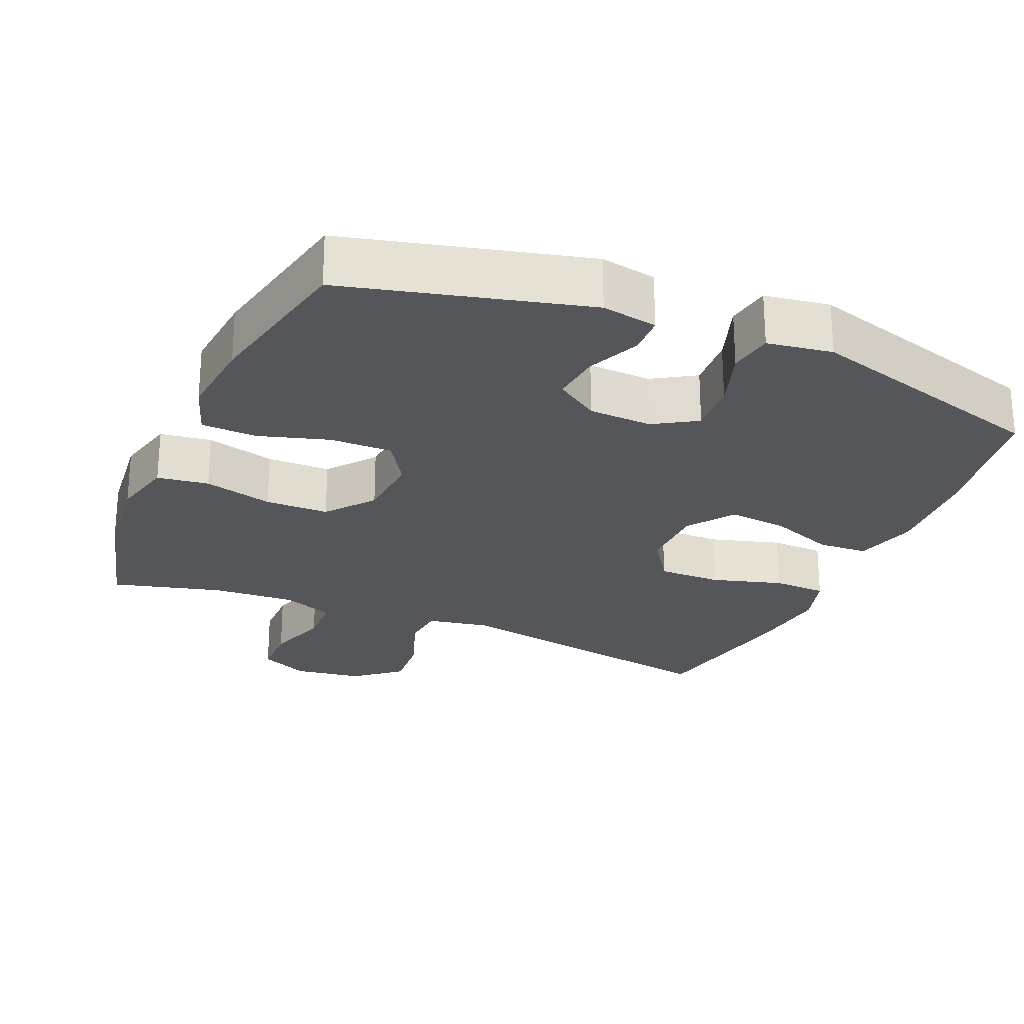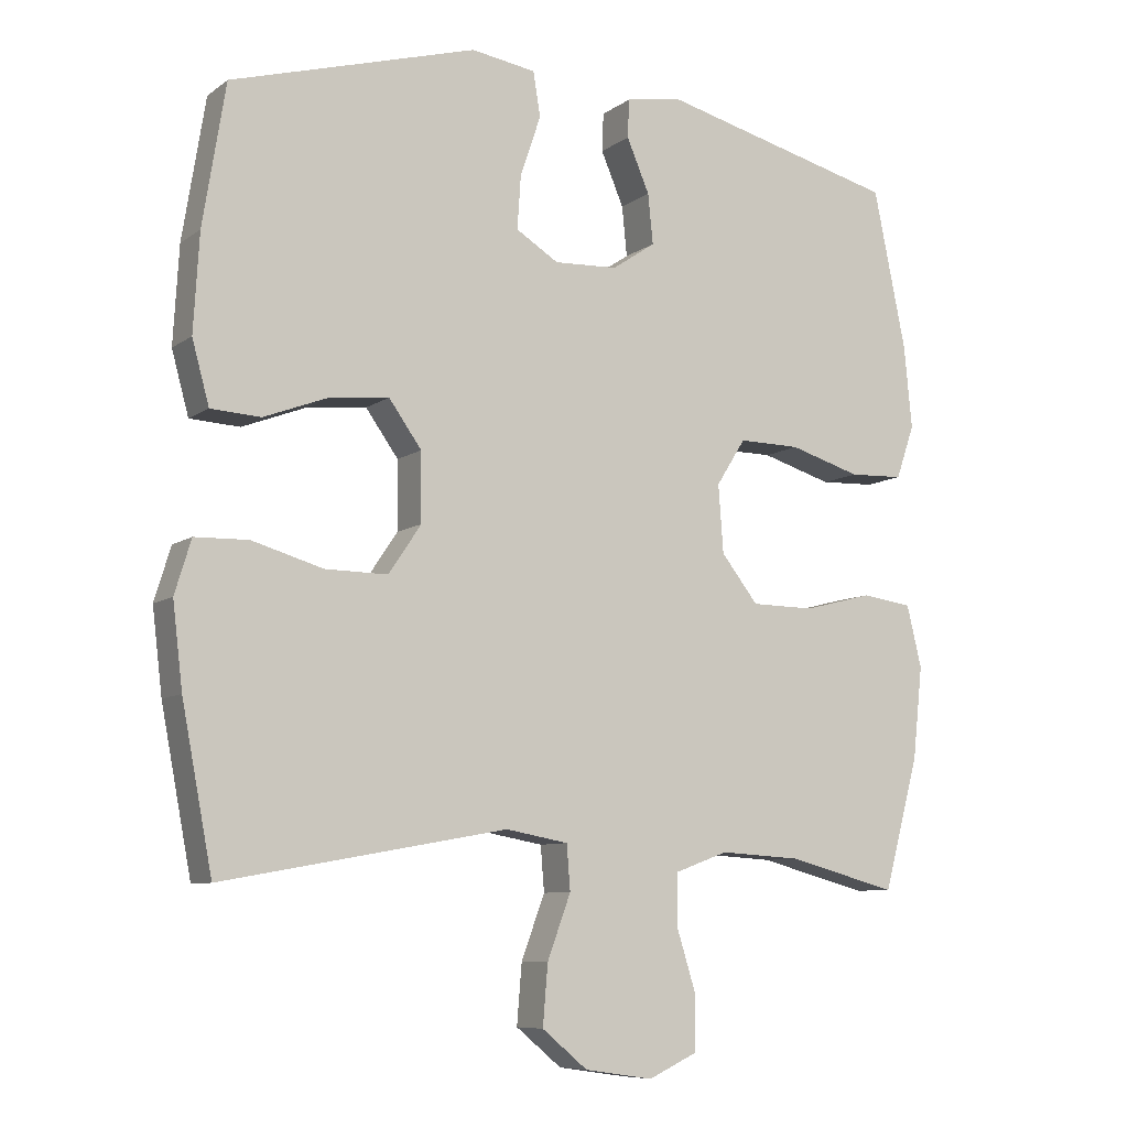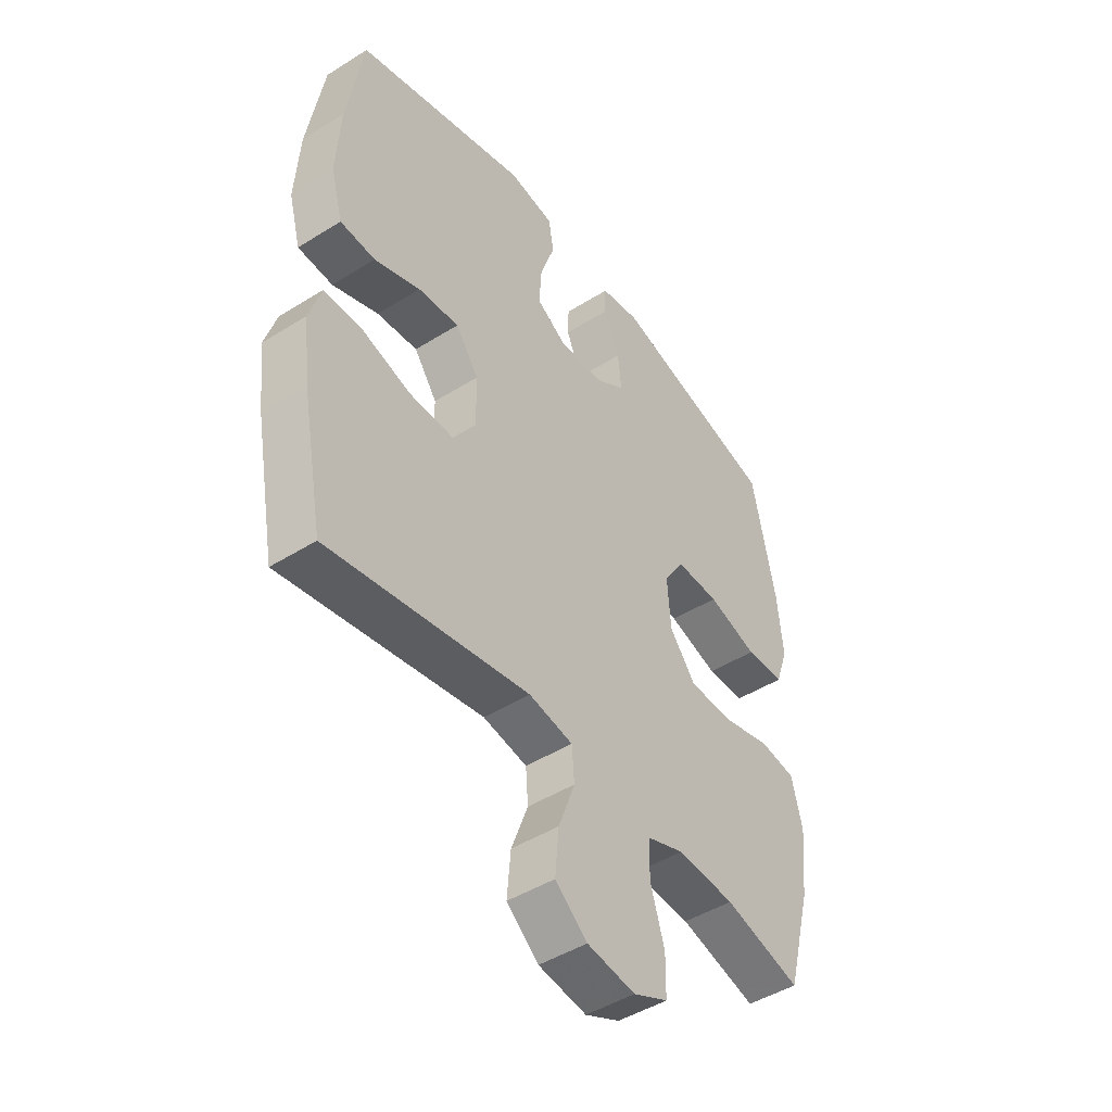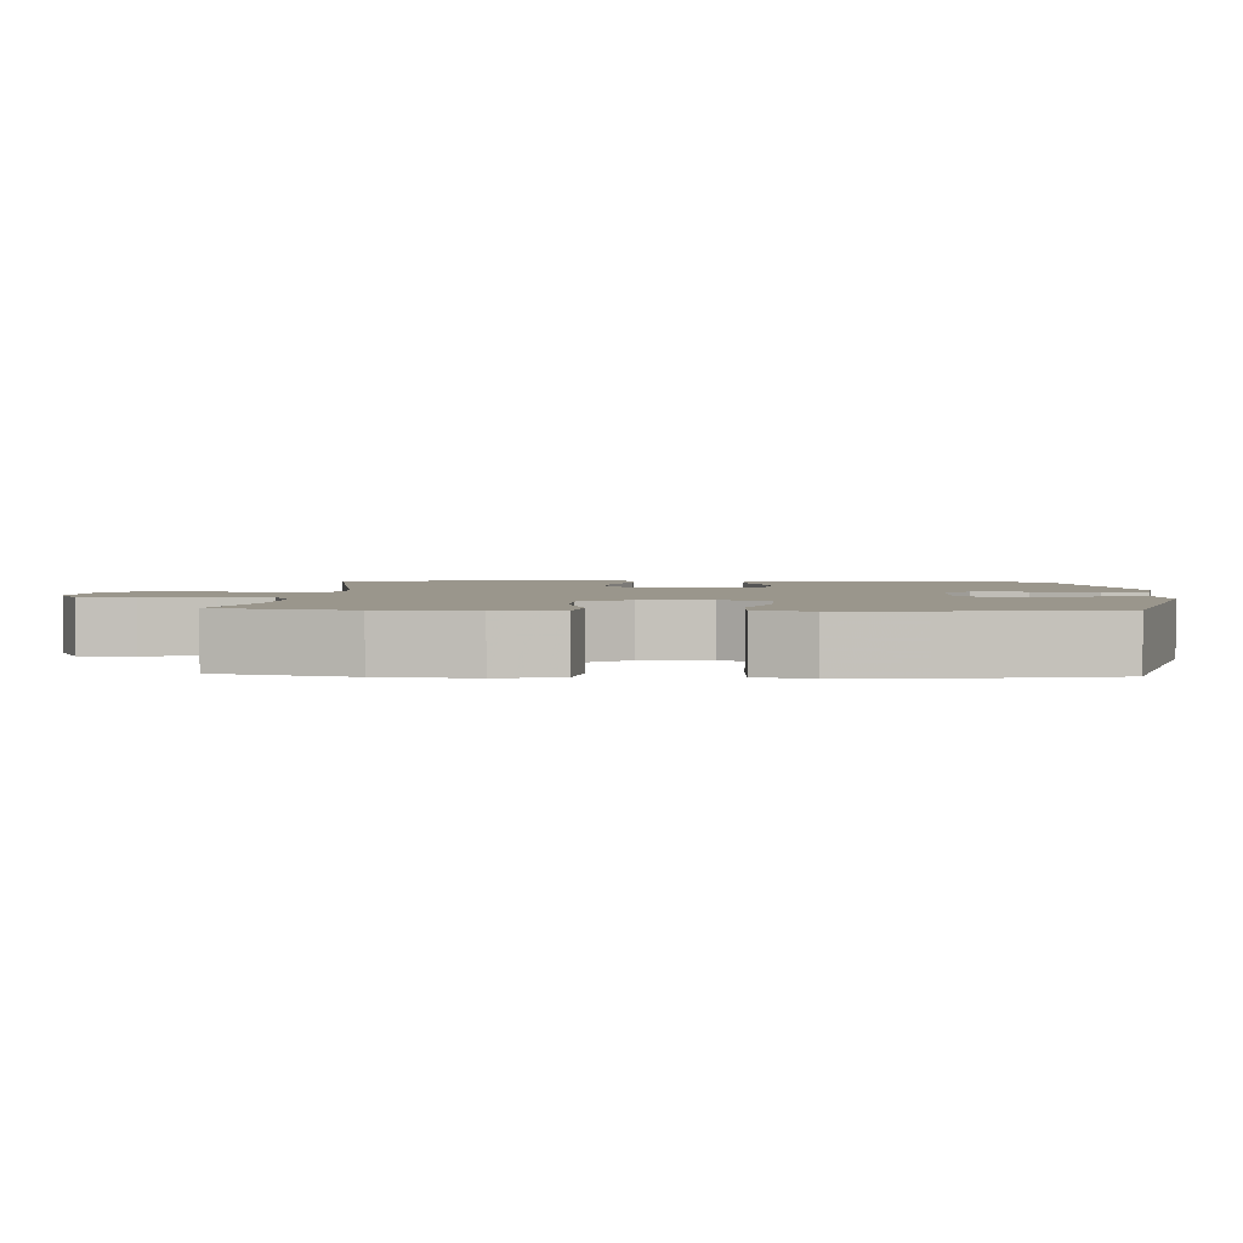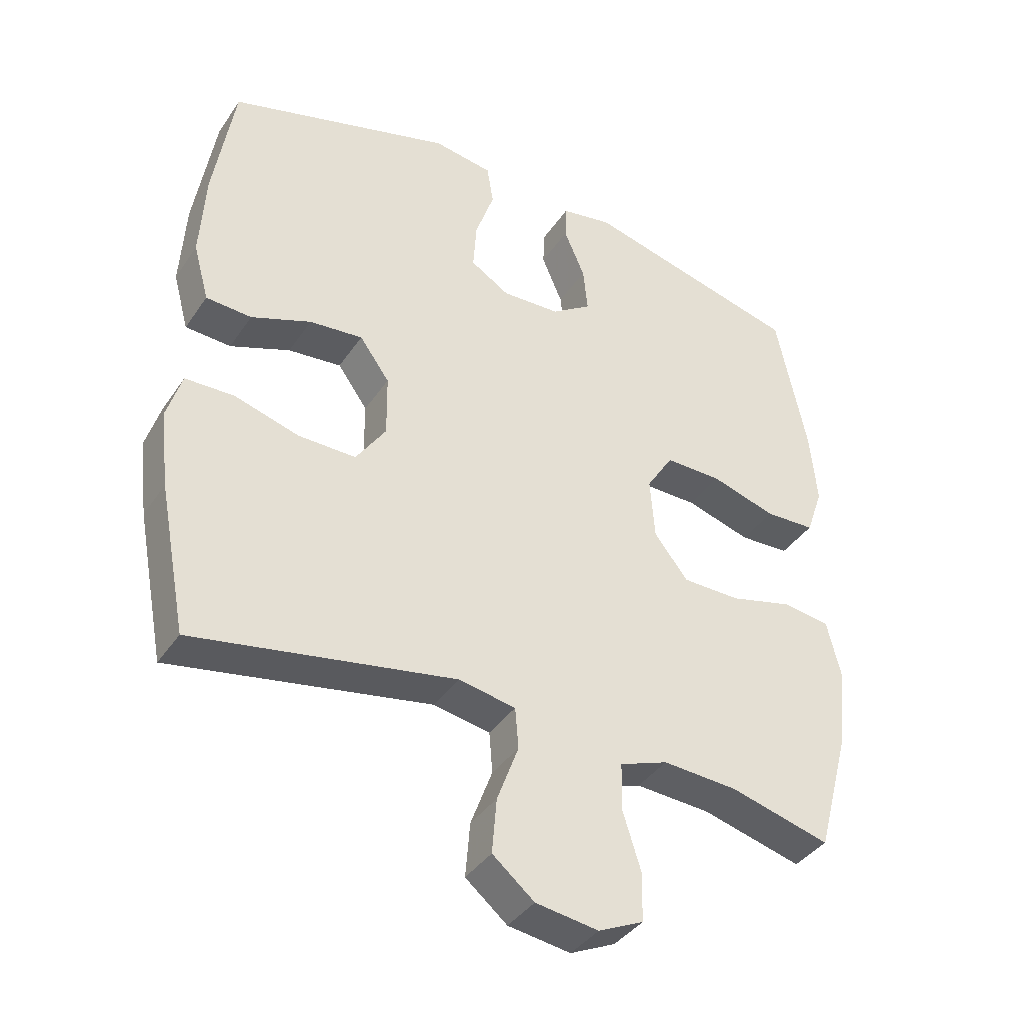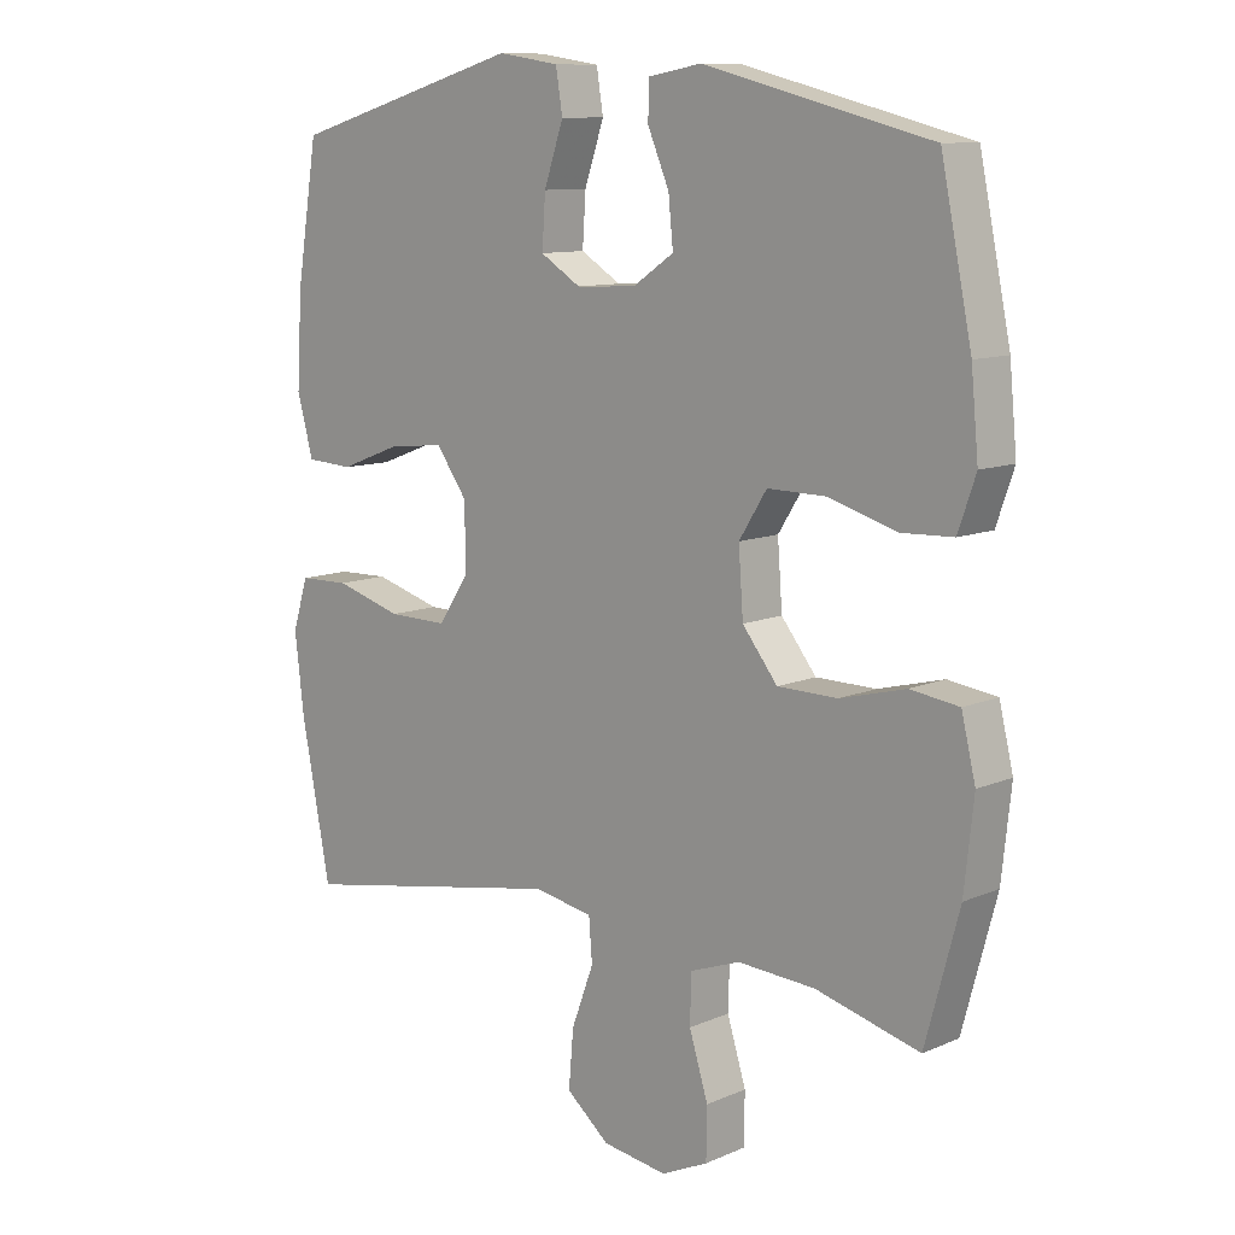
<metadata>
{"format":"obj","ext":"obj","renderer":"f3d","projection":"perspective","resolution":1024,"background":"white","views":[{"elev":-25.1,"azim":-23.3,"up":"+Y"},{"elev":-8.3,"azim":150.7,"up":"+Z"},{"elev":-46.4,"azim":125.6,"up":"+Z"},{"elev":2.5,"azim":-87.1,"up":"+Y"},{"elev":-38.8,"azim":149.6,"up":"+Z"},{"elev":10.5,"azim":-137.0,"up":"+Z"}]}
</metadata>
<code>
v 0.5 0.07 0.5
v 0.532 0.07 0.302
v 0.54 0.07 0.166
v 0.516 0.07 0.078
v 0.446 0.07 0.074
v 0.354 0.07 0.109
v 0.272 0.07 0.117
v 0.226 0.07 0.053
v 0.225 0.07 -0.043
v 0.271 0.07 -0.111
v 0.359 0.07 -0.11
v 0.459 0.07 -0.081
v 0.534 0.07 -0.083
v 0.557 0.07 -0.158
v 0.543 0.07 -0.275
v 0.5 0.07 -0.5
v 0.1 0.07 -0.428
v 0.012 0.07 -0.444
v 0.007 0.07 -0.507
v 0.04 0.07 -0.596
v 0.047 0.07 -0.68
v -0.017 0.07 -0.733
v -0.113 0.07 -0.747
v -0.182 0.07 -0.715
v -0.183 0.07 -0.64
v -0.155 0.07 -0.55
v -0.157 0.07 -0.479
v -0.231 0.07 -0.452
v -0.346 0.07 -0.459
v -0.5 0.07 -0.5
v -0.55 0.07 -0.315
v -0.564 0.07 -0.186
v -0.543 0.07 -0.099
v -0.471 0.07 -0.089
v -0.374 0.07 -0.114
v -0.285 0.07 -0.113
v -0.233 0.07 -0.047
v -0.226 0.07 0.048
v -0.267 0.07 0.113
v -0.354 0.07 0.112
v -0.454 0.07 0.082
v -0.531 0.07 0.085
v -0.557 0.07 0.16
v -0.546 0.07 0.276
v -0.5 0.07 0.5
v -0.164 0.07 0.585
v -0.086 0.07 0.571
v -0.084 0.07 0.517
v -0.116 0.07 0.442
v -0.123 0.07 0.372
v -0.062 0.07 0.331
v 0.027 0.07 0.327
v 0.087 0.07 0.364
v 0.082 0.07 0.439
v 0.053 0.07 0.524
v 0.063 0.07 0.586
v 0.154 0.07 0.6
v 0.5 0 0.5
v 0.532 0 0.302
v 0.54 0 0.166
v 0.516 0 0.078
v 0.446 0 0.074
v 0.354 0 0.109
v 0.272 0 0.117
v 0.226 0 0.053
v 0.225 0 -0.043
v 0.271 0 -0.111
v 0.359 0 -0.11
v 0.459 0 -0.081
v 0.534 0 -0.083
v 0.557 0 -0.158
v 0.543 0 -0.275
v 0.5 0 -0.5
v 0.1 0 -0.428
v 0.012 0 -0.444
v 0.007 0 -0.507
v 0.04 0 -0.596
v 0.047 0 -0.68
v -0.017 0 -0.733
v -0.113 0 -0.747
v -0.182 0 -0.715
v -0.183 0 -0.64
v -0.155 0 -0.55
v -0.157 0 -0.479
v -0.231 0 -0.452
v -0.346 0 -0.459
v -0.5 0 -0.5
v -0.55 0 -0.315
v -0.564 0 -0.186
v -0.543 0 -0.099
v -0.471 0 -0.089
v -0.374 0 -0.114
v -0.285 0 -0.113
v -0.233 0 -0.047
v -0.226 0 0.048
v -0.267 0 0.113
v -0.354 0 0.112
v -0.454 0 0.082
v -0.531 0 0.085
v -0.557 0 0.16
v -0.546 0 0.276
v -0.5 0 0.5
v -0.164 0 0.585
v -0.086 0 0.571
v -0.084 0 0.517
v -0.116 0 0.442
v -0.123 0 0.372
v -0.062 0 0.331
v 0.027 0 0.327
v 0.087 0 0.364
v 0.082 0 0.439
v 0.053 0 0.524
v 0.063 0 0.586
v 0.154 0 0.6
f 54 55 56 57
f 53 54 57 1
f 52 53 1 2
f 51 52 2 3
f 46 47 48 49
f 46 49 50
f 45 46 50
f 44 45 50 51
f 40 41 42 43
f 39 40 43 44
f 32 33 34 35
f 32 35 36
f 29 30 31 32
f 28 29 32 36
f 27 28 36 37
f 23 24 25 26
f 23 26 27
f 22 23 27
f 19 20 21 22
f 18 19 22 27
f 14 15 16 17
f 14 17 18
f 11 12 13 14
f 10 11 14 18
f 9 10 18 27
f 3 4 5 6
f 3 6 7
f 39 44 51 3
f 9 27 37 38
f 8 9 38 39
f 7 8 39
f 3 7 39
f 114 113 112 111
f 58 114 111 110
f 59 58 110 109
f 60 59 109 108
f 106 105 104 103
f 107 106 103
f 107 103 102
f 108 107 102 101
f 100 99 98 97
f 101 100 97 96
f 92 91 90 89
f 93 92 89
f 89 88 87 86
f 93 89 86 85
f 94 93 85 84
f 83 82 81 80
f 84 83 80
f 84 80 79
f 79 78 77 76
f 84 79 76 75
f 74 73 72 71
f 75 74 71
f 71 70 69 68
f 75 71 68 67
f 84 75 67 66
f 63 62 61 60
f 64 63 60
f 60 108 101 96
f 95 94 84 66
f 96 95 66 65
f 96 65 64
f 96 64 60
f 1 58 59 2
f 2 59 60 3
f 3 60 61 4
f 4 61 62 5
f 5 62 63 6
f 6 63 64 7
f 7 64 65 8
f 8 65 66 9
f 9 66 67 10
f 10 67 68 11
f 11 68 69 12
f 12 69 70 13
f 13 70 71 14
f 14 71 72 15
f 15 72 73 16
f 16 73 74 17
f 17 74 75 18
f 18 75 76 19
f 19 76 77 20
f 20 77 78 21
f 21 78 79 22
f 22 79 80 23
f 23 80 81 24
f 24 81 82 25
f 25 82 83 26
f 26 83 84 27
f 27 84 85 28
f 28 85 86 29
f 29 86 87 30
f 30 87 88 31
f 31 88 89 32
f 32 89 90 33
f 33 90 91 34
f 34 91 92 35
f 35 92 93 36
f 36 93 94 37
f 37 94 95 38
f 38 95 96 39
f 39 96 97 40
f 40 97 98 41
f 41 98 99 42
f 42 99 100 43
f 43 100 101 44
f 44 101 102 45
f 45 102 103 46
f 46 103 104 47
f 47 104 105 48
f 48 105 106 49
f 49 106 107 50
f 50 107 108 51
f 51 108 109 52
f 52 109 110 53
f 53 110 111 54
f 54 111 112 55
f 55 112 113 56
f 56 113 114 57
f 57 114 58 1

</code>
